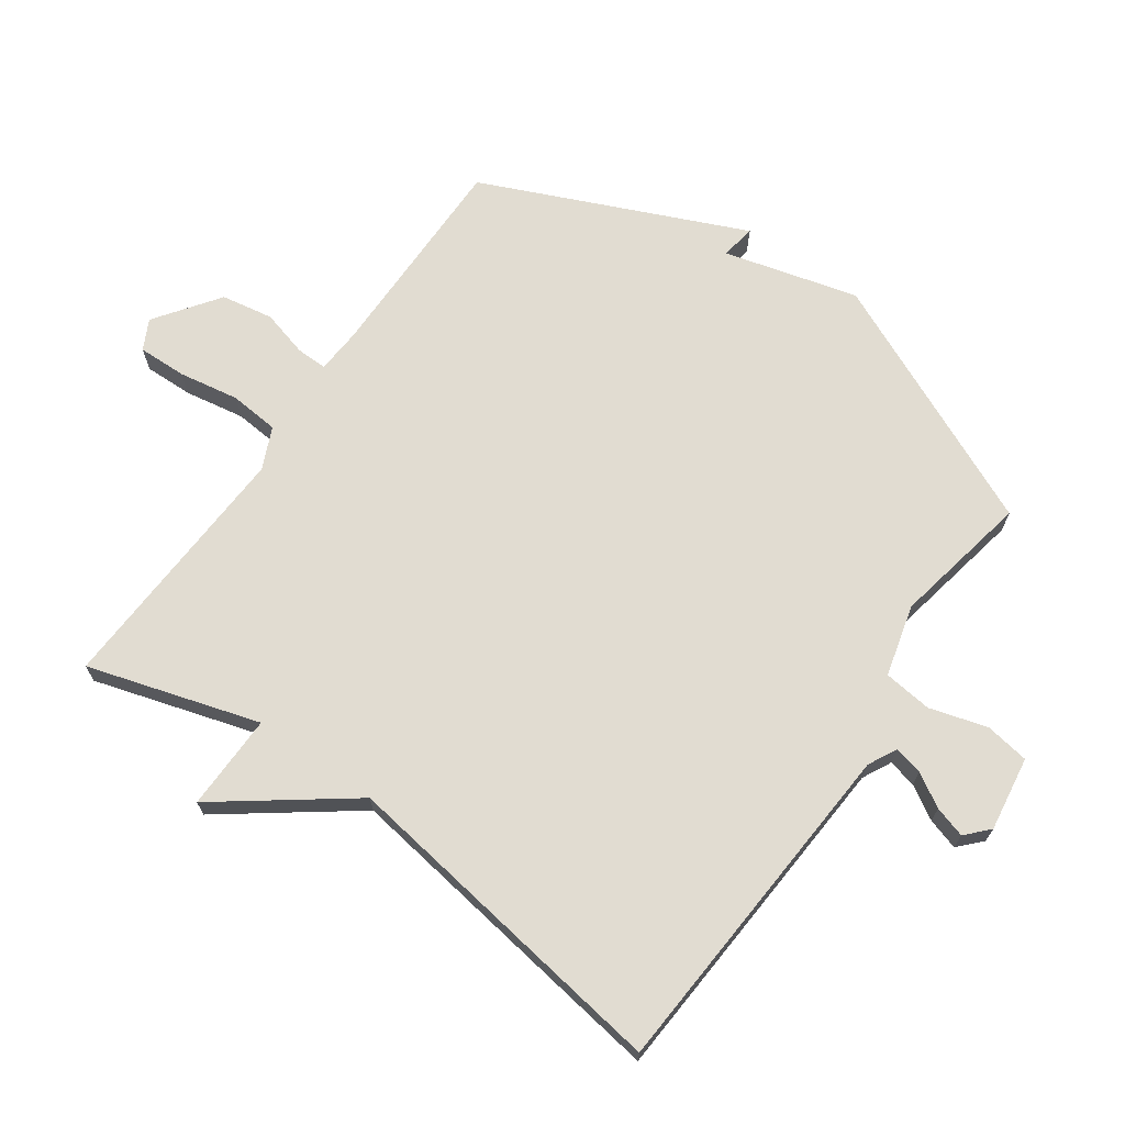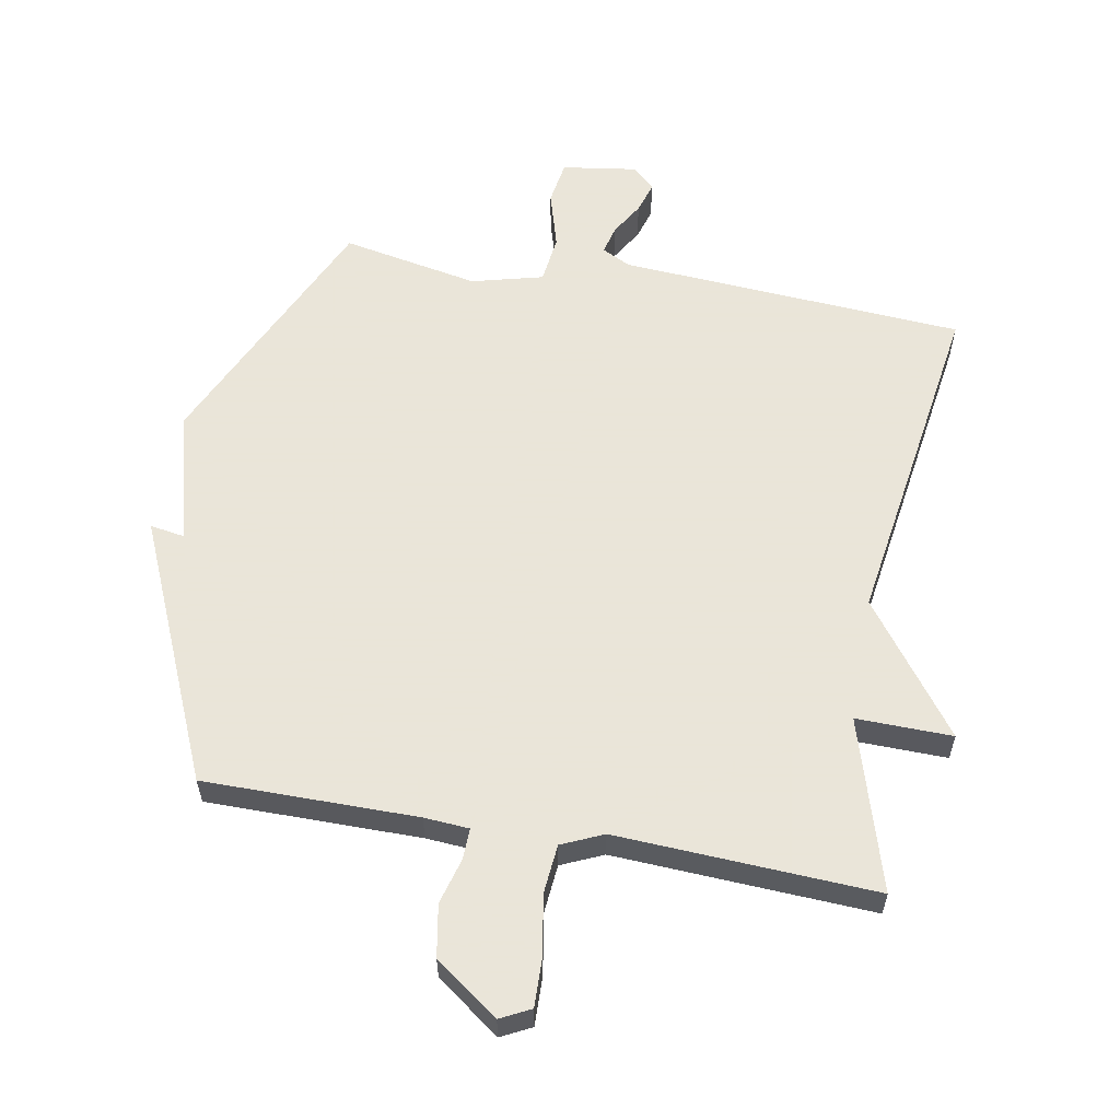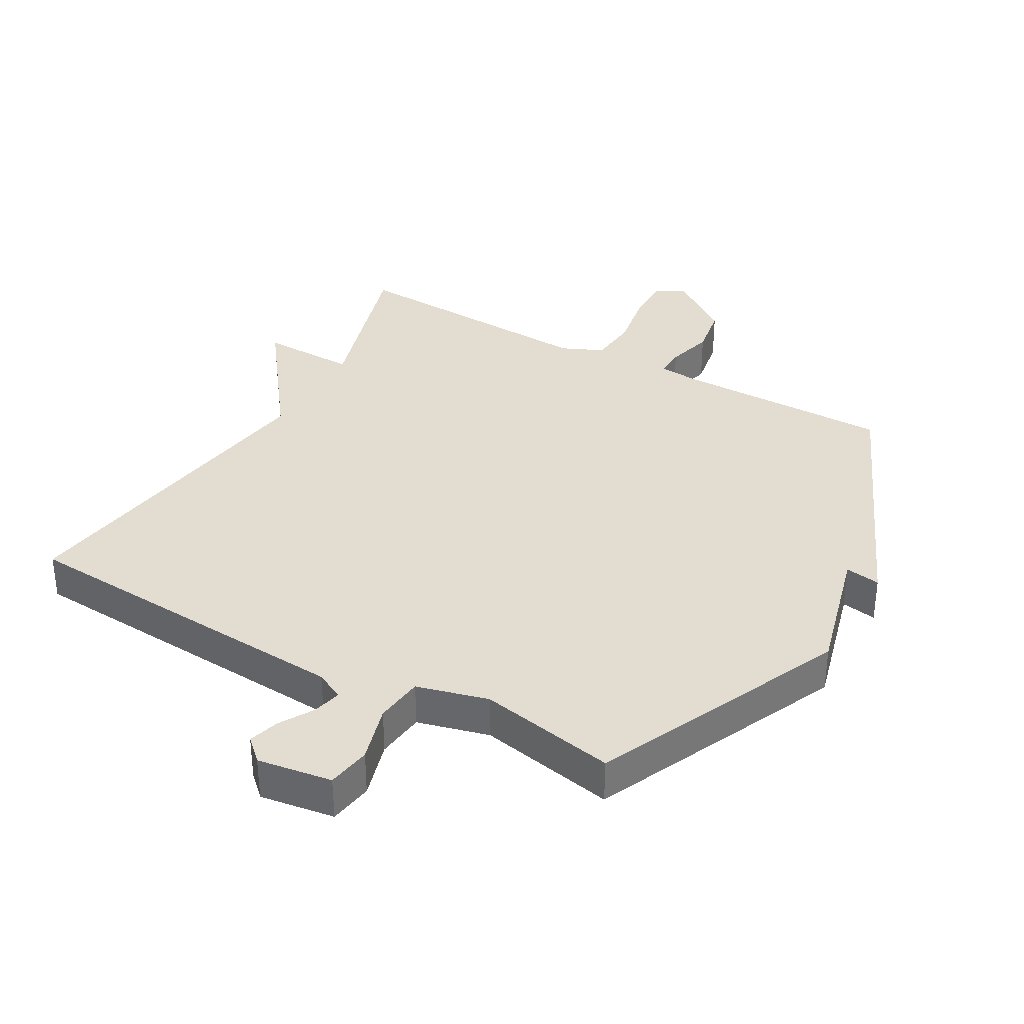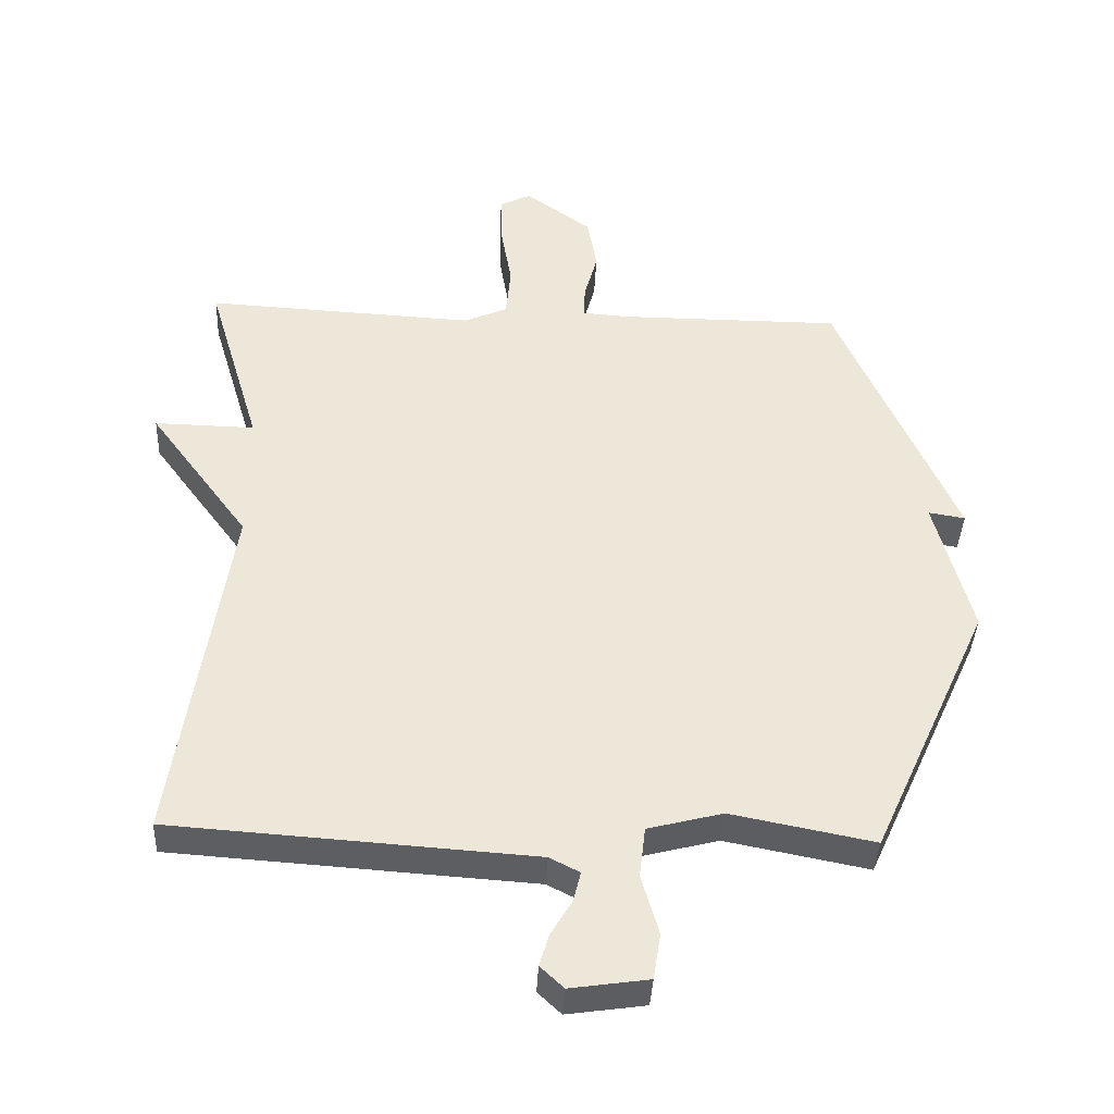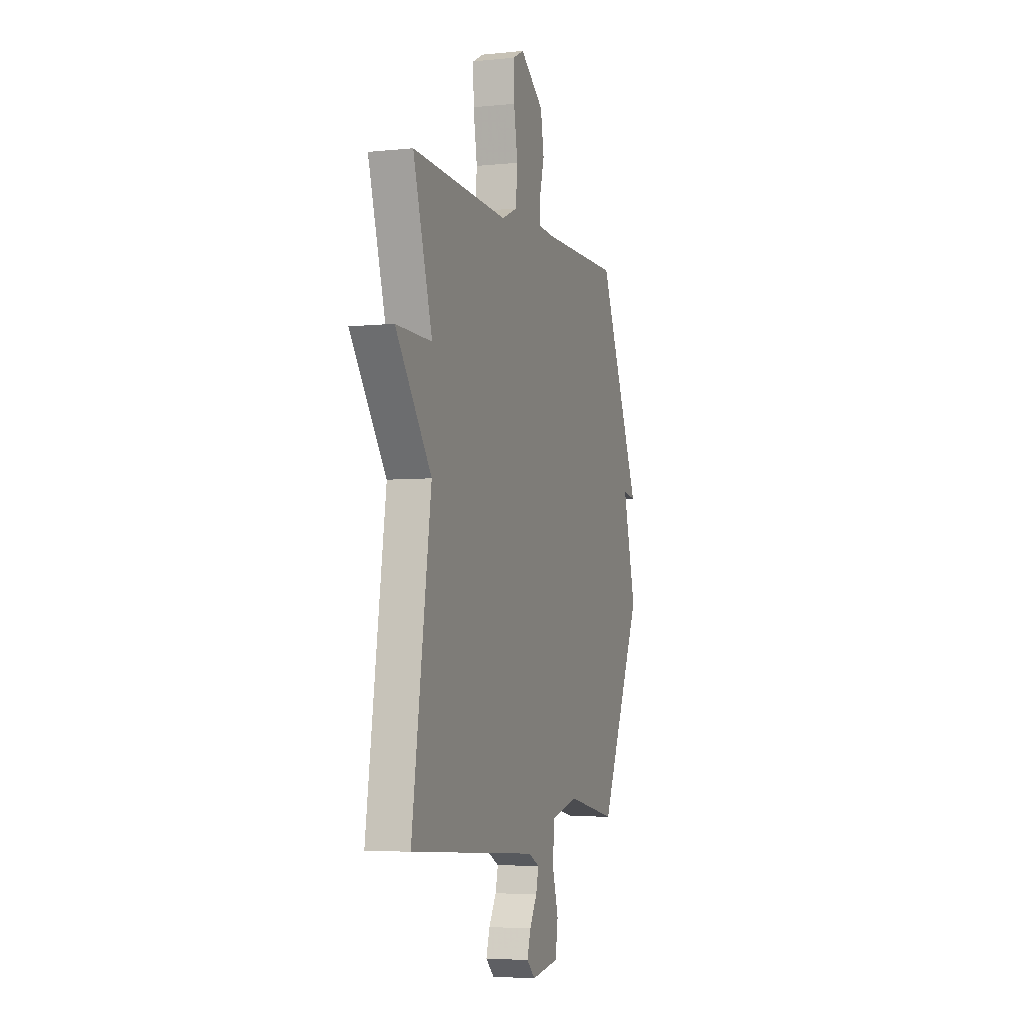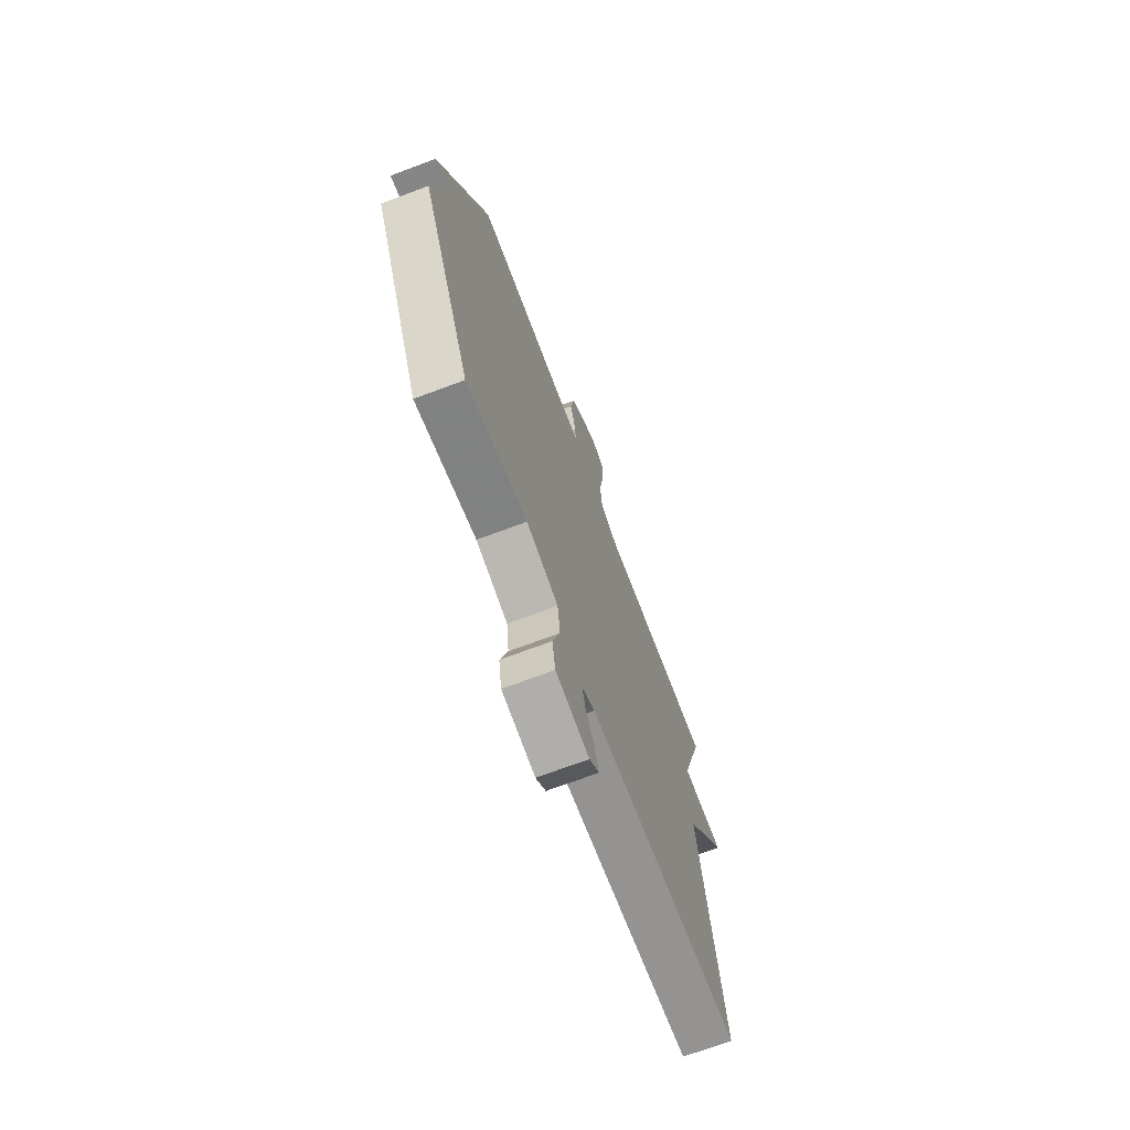
<metadata>
{"format":"obj","ext":"obj","renderer":"f3d","projection":"perspective","resolution":1024,"background":"white","views":[{"elev":69.2,"azim":125.0,"up":"+Y"},{"elev":58.6,"azim":10.2,"up":"+Y"},{"elev":35.2,"azim":-150.6,"up":"+Y"},{"elev":-39.1,"azim":177.3,"up":"+Z"},{"elev":-4.6,"azim":108.4,"up":"+Z"},{"elev":-70.4,"azim":-69.4,"up":"+Z"}]}
</metadata>
<code>
v -0.5 0.07 0.5
v -0.167 0.07 0.5
v -0.097 0.07 0.505
v -0.098 0.07 0.553
v -0.118 0.07 0.626
v -0.104 0.07 0.707
v -0.005 0.07 0.779
v 0.042 0.07 0.755
v 0.04 0.07 0.679
v 0.024 0.07 0.585
v 0.031 0.07 0.508
v 0.096 0.07 0.479
v 0.5 0.07 0.5
v 0.42 0.07 0.232
v 0.57 0.07 0.235
v 0.42 0.07 0.032
v 0.5 0.07 -0.5
v -0.04 0.07 -0.537
v -0.085 0.07 -0.56
v -0.074 0.07 -0.605
v -0.043 0.07 -0.657
v -0.028 0.07 -0.706
v -0.063 0.07 -0.739
v -0.18 0.07 -0.722
v -0.191 0.07 -0.653
v -0.165 0.07 -0.563
v -0.174 0.07 -0.487
v -0.286 0.07 -0.458
v -0.5 0.07 -0.5
v -0.678 0.07 -0.108
v -0.623 0.07 0.101
v -0.678 0.07 0.092
v -0.5 0 0.5
v -0.167 0 0.5
v -0.097 0 0.505
v -0.098 0 0.553
v -0.118 0 0.626
v -0.104 0 0.707
v -0.005 0 0.779
v 0.042 0 0.755
v 0.04 0 0.679
v 0.024 0 0.585
v 0.031 0 0.508
v 0.096 0 0.479
v 0.5 0 0.5
v 0.42 0 0.232
v 0.57 0 0.235
v 0.42 0 0.032
v 0.5 0 -0.5
v -0.04 0 -0.537
v -0.085 0 -0.56
v -0.074 0 -0.605
v -0.043 0 -0.657
v -0.028 0 -0.706
v -0.063 0 -0.739
v -0.18 0 -0.722
v -0.191 0 -0.653
v -0.165 0 -0.563
v -0.174 0 -0.487
v -0.286 0 -0.458
v -0.5 0 -0.5
v -0.678 0 -0.108
v -0.623 0 0.101
v -0.678 0 0.092
f 31 32 1 2
f 31 2 3
f 30 31 3
f 29 30 3
f 28 29 3
f 27 28 3
f 26 27 3
f 24 25 26
f 23 24 26
f 22 23 26
f 21 22 26
f 20 21 26
f 19 20 26
f 18 19 26 3
f 18 3 4
f 17 18 4
f 16 17 4
f 14 15 16
f 14 16 4
f 12 13 14
f 11 12 14 4
f 5 6 7
f 4 5 7
f 11 4 7
f 10 11 7
f 7 8 9 10
f 34 33 64 63
f 35 34 63
f 35 63 62
f 35 62 61
f 35 61 60
f 35 60 59
f 35 59 58
f 58 57 56
f 58 56 55
f 58 55 54
f 58 54 53
f 58 53 52
f 58 52 51
f 35 58 51 50
f 36 35 50
f 36 50 49
f 36 49 48
f 48 47 46
f 36 48 46
f 46 45 44
f 36 46 44 43
f 39 38 37
f 39 37 36
f 39 36 43
f 39 43 42
f 42 41 40 39
f 1 33 34 2
f 2 34 35 3
f 3 35 36 4
f 4 36 37 5
f 5 37 38 6
f 6 38 39 7
f 7 39 40 8
f 8 40 41 9
f 9 41 42 10
f 10 42 43 11
f 11 43 44 12
f 12 44 45 13
f 13 45 46 14
f 14 46 47 15
f 15 47 48 16
f 16 48 49 17
f 17 49 50 18
f 18 50 51 19
f 19 51 52 20
f 20 52 53 21
f 21 53 54 22
f 22 54 55 23
f 23 55 56 24
f 24 56 57 25
f 25 57 58 26
f 26 58 59 27
f 27 59 60 28
f 28 60 61 29
f 29 61 62 30
f 30 62 63 31
f 31 63 64 32
f 32 64 33 1

</code>
